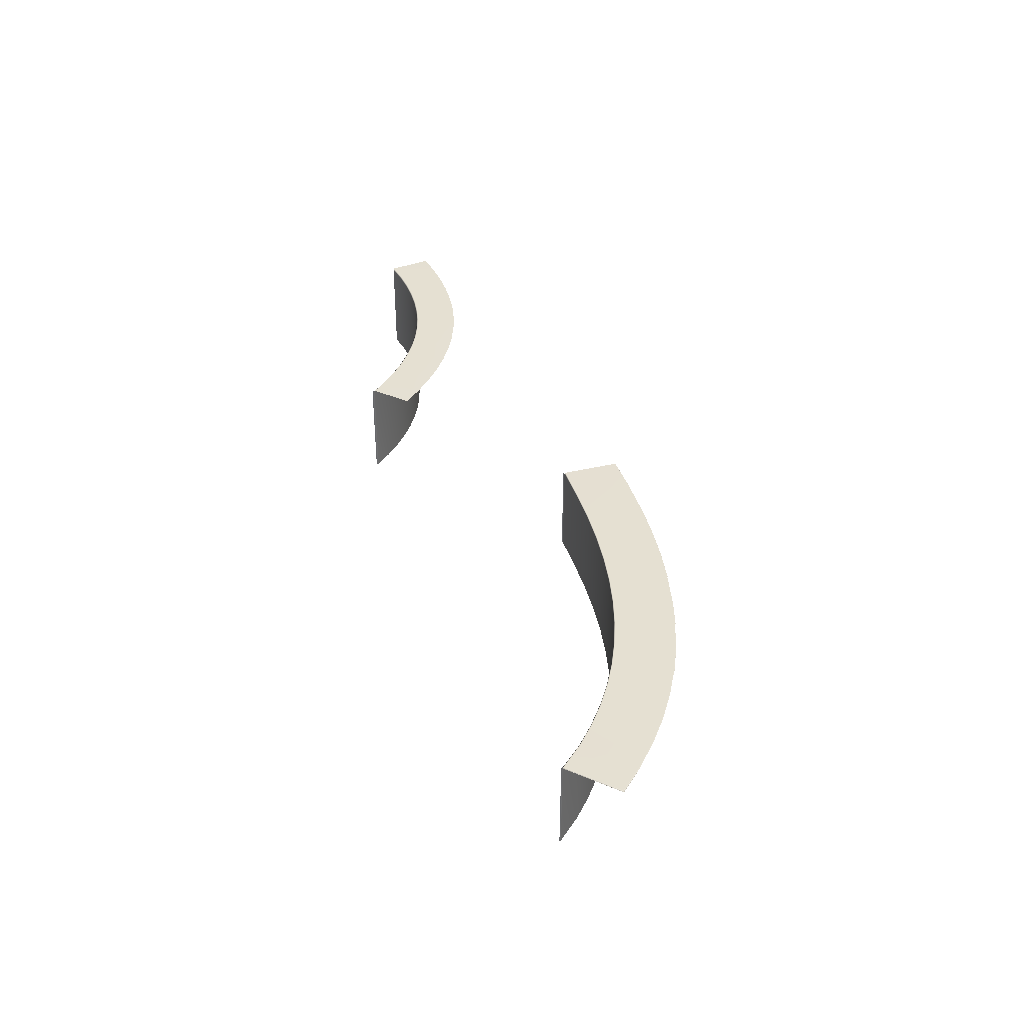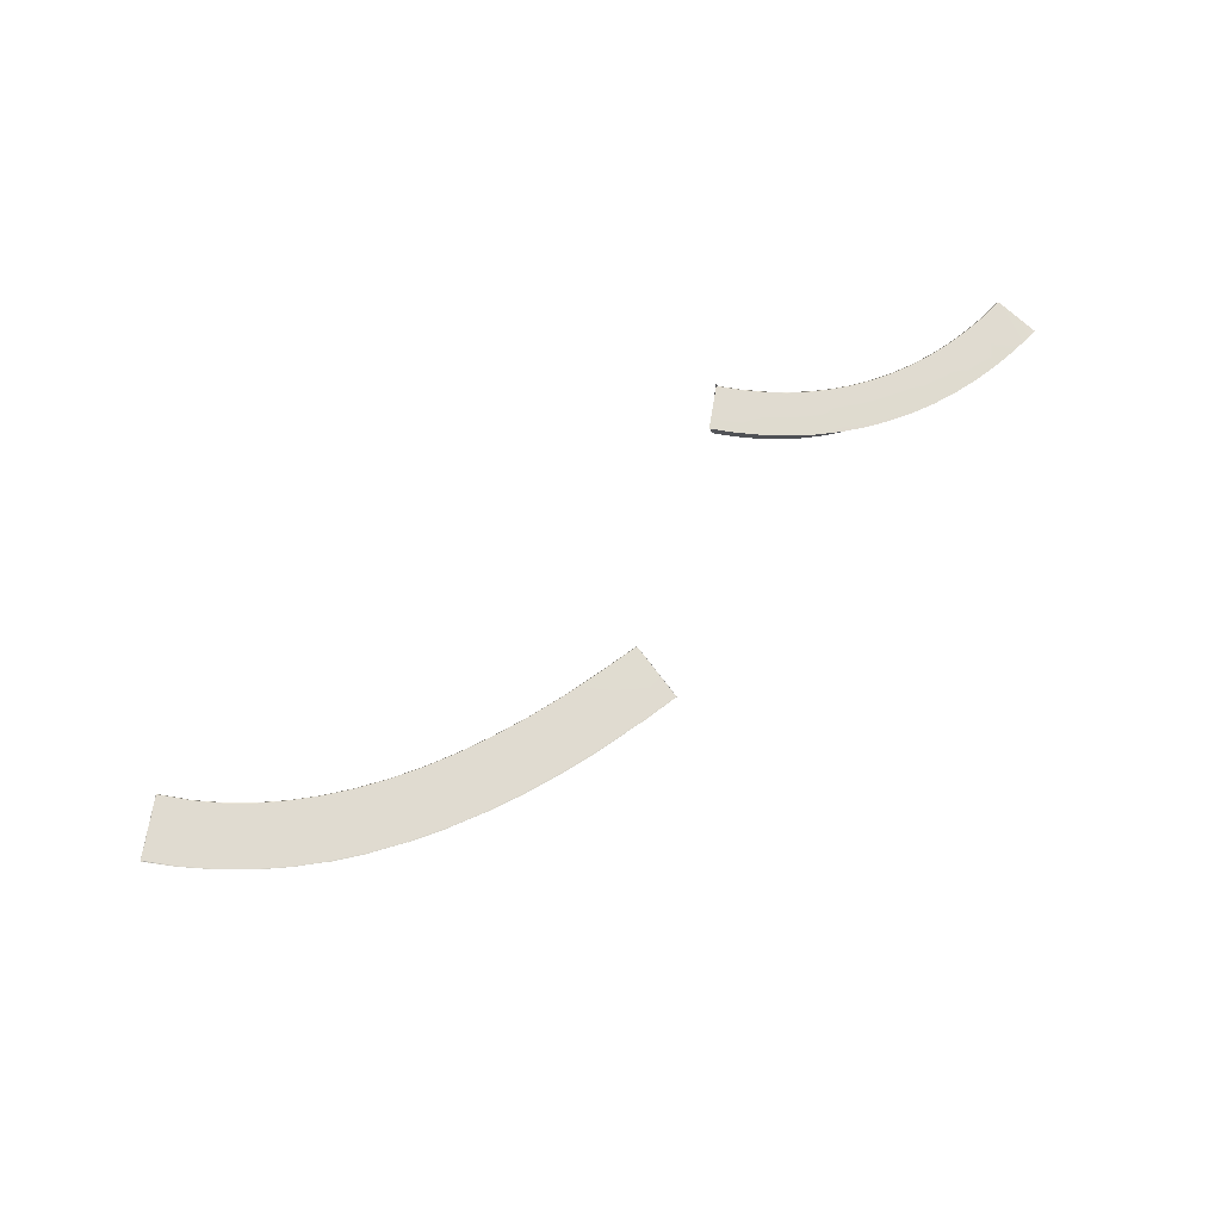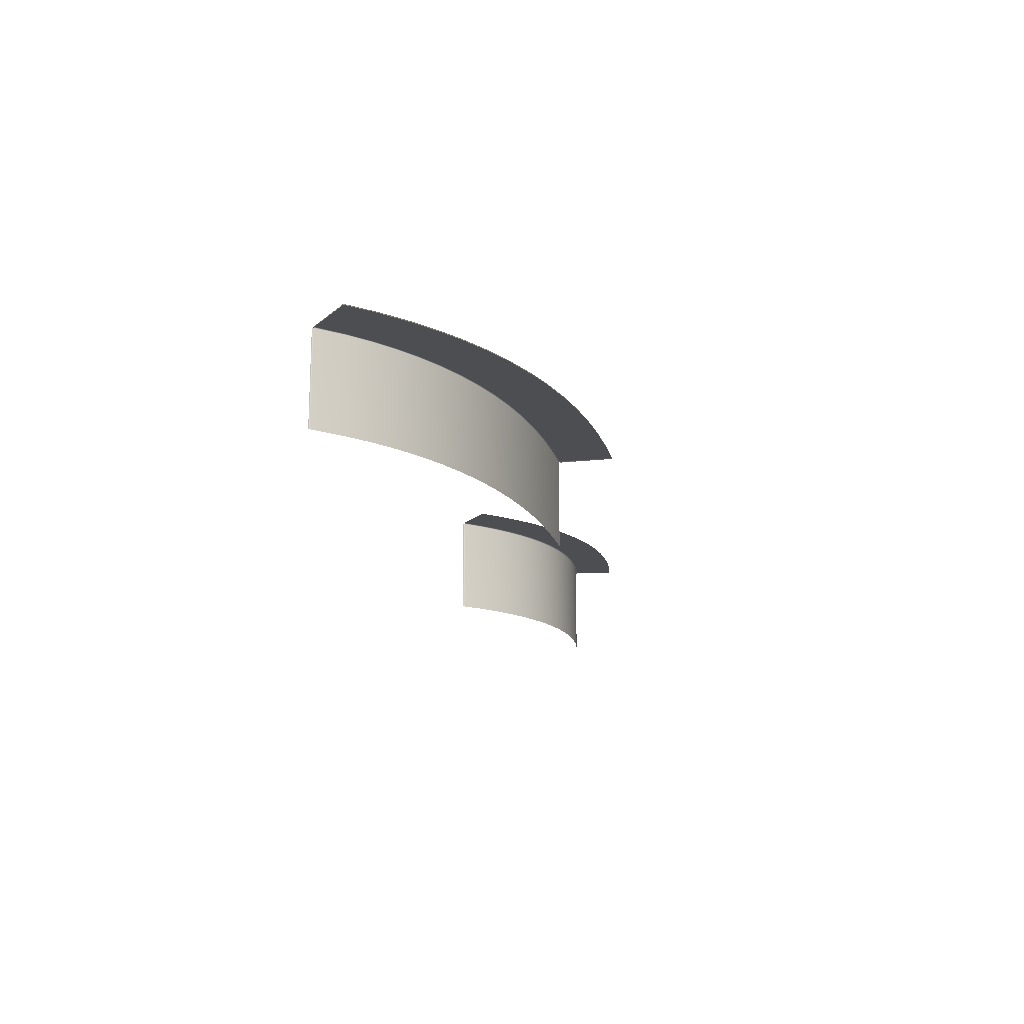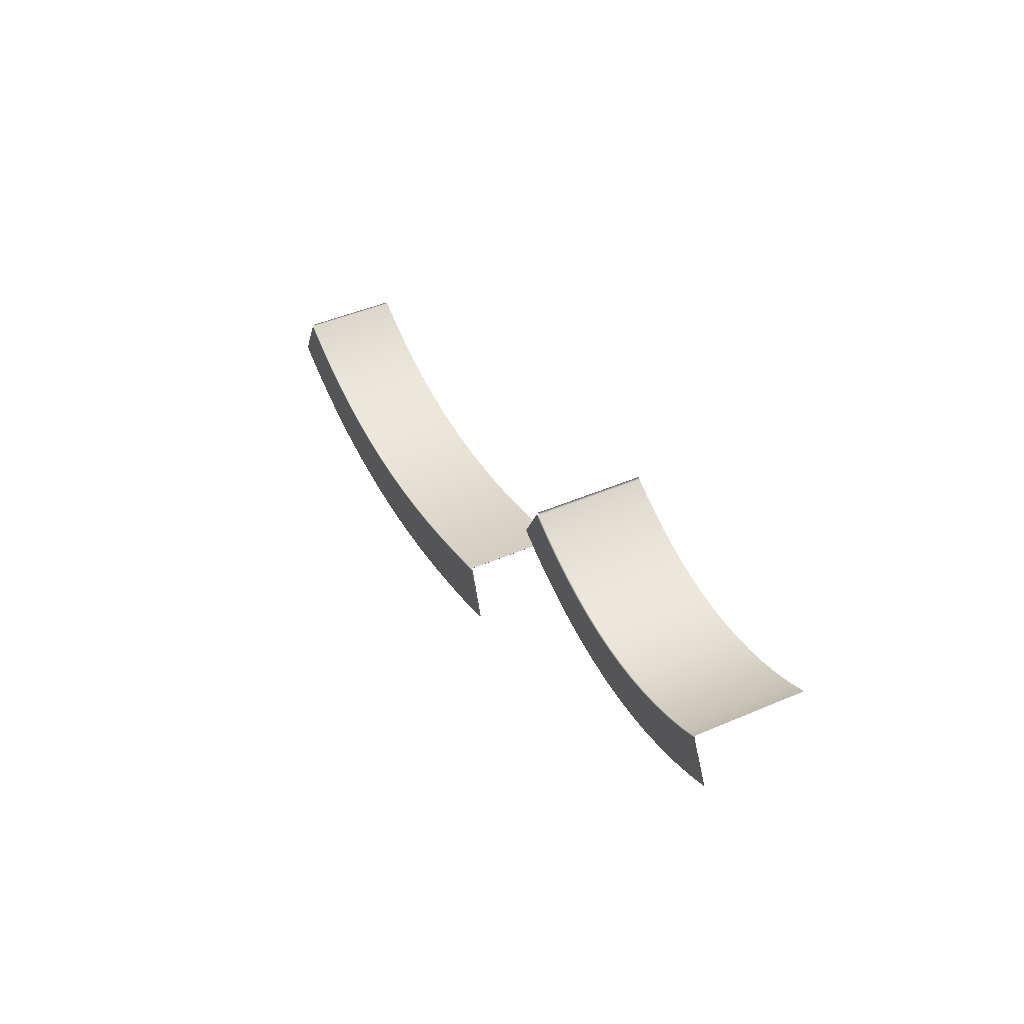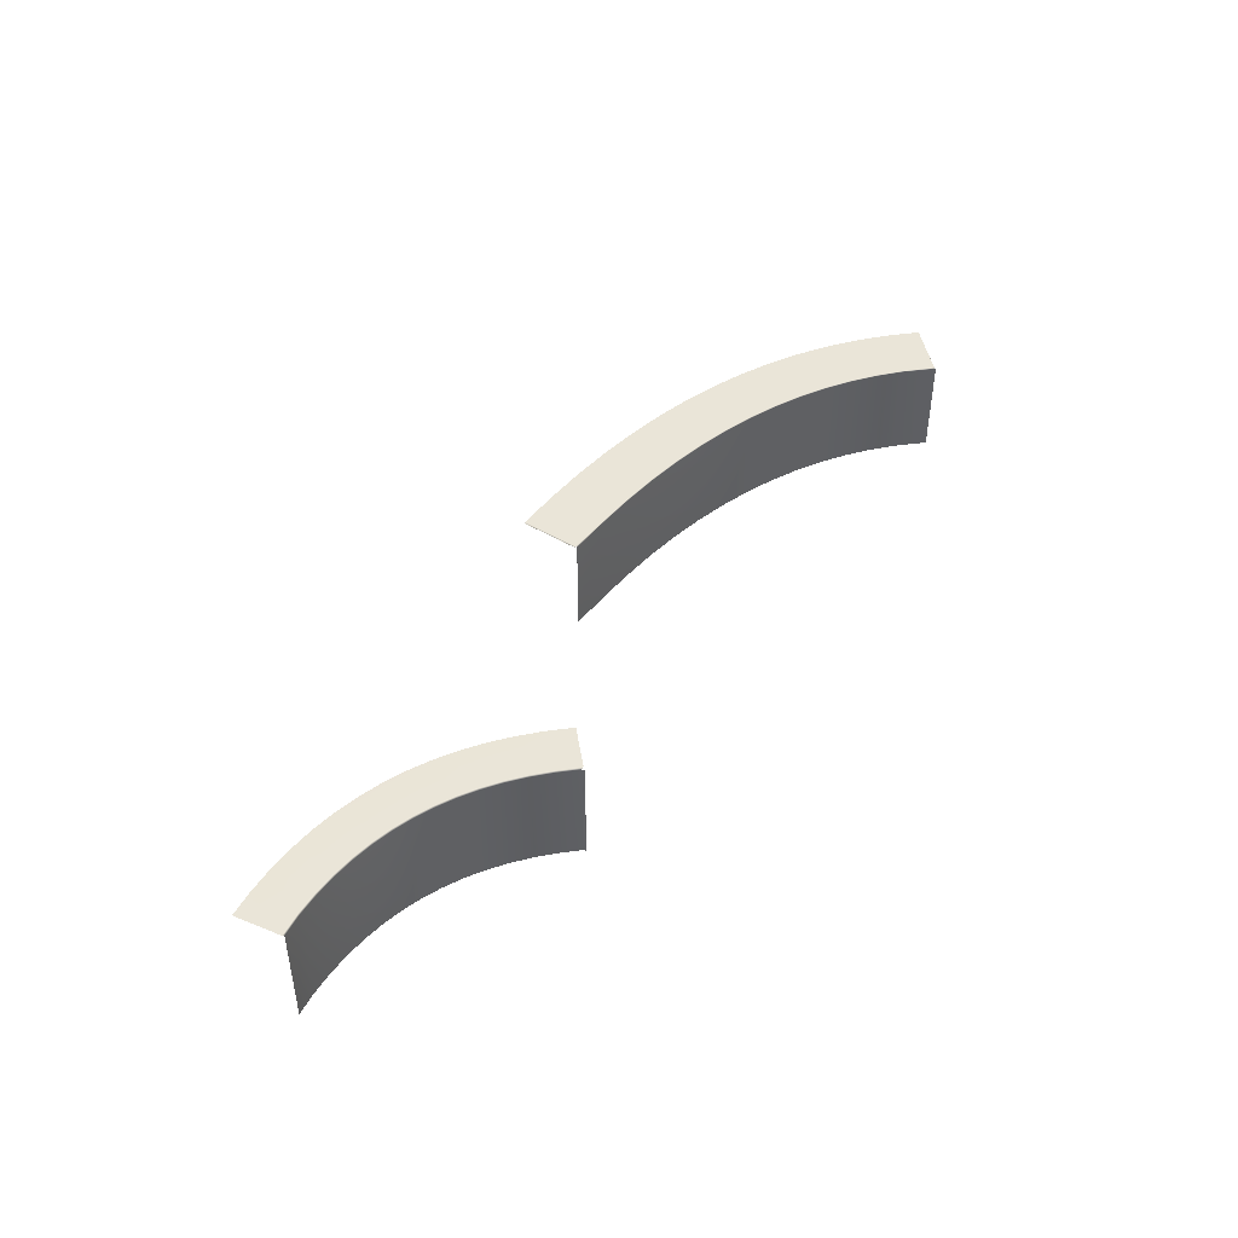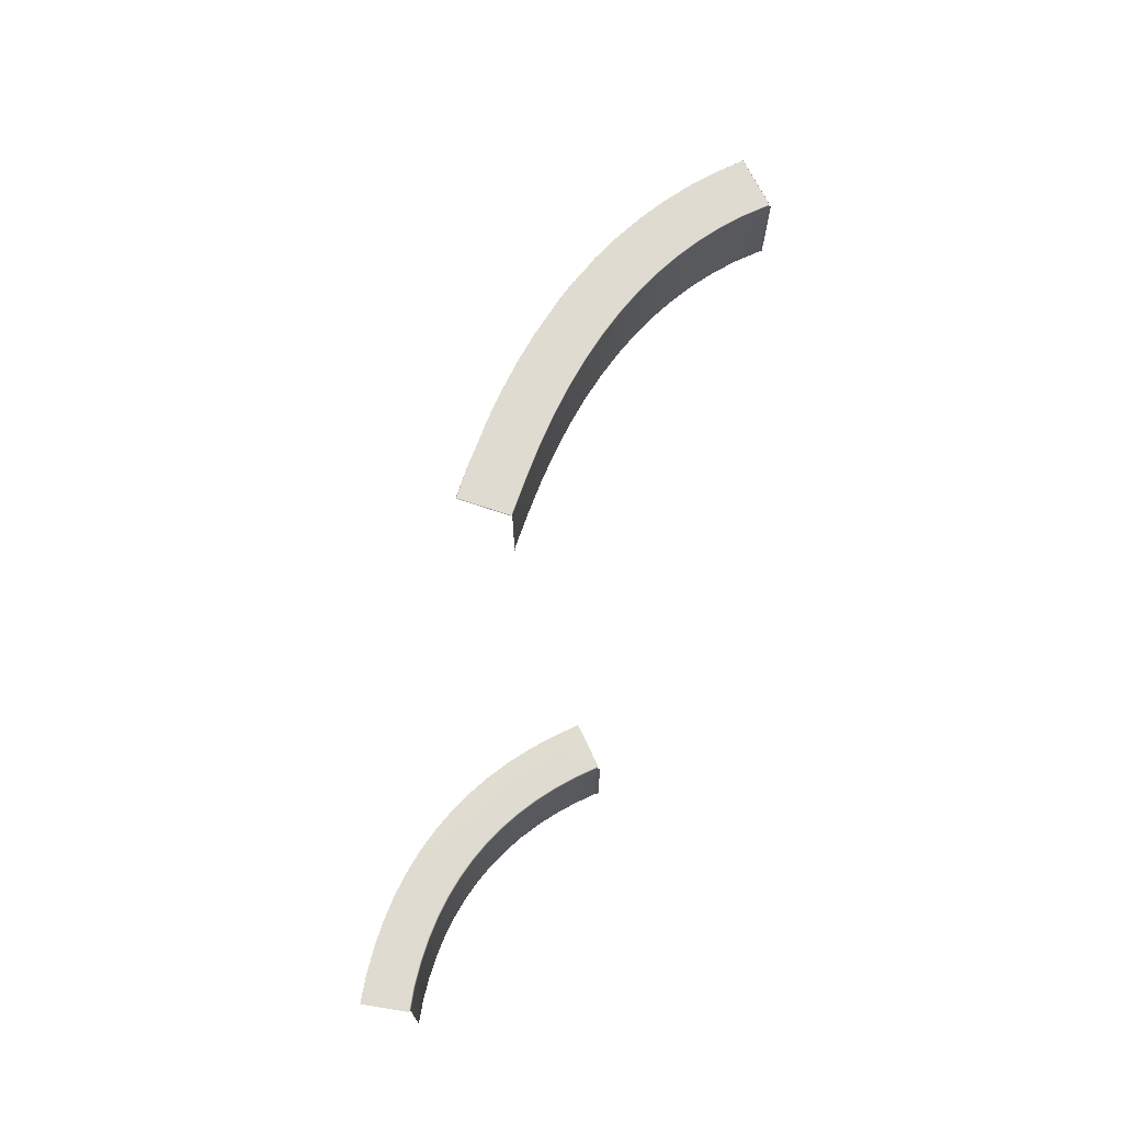
<metadata>
{"format":"obj","ext":"obj","renderer":"f3d","projection":"perspective","resolution":1024,"background":"white","views":[{"elev":37.6,"azim":-88.4,"up":"+Z"},{"elev":69.9,"azim":-18.0,"up":"+Z"},{"elev":-16.9,"azim":-58.7,"up":"+Z"},{"elev":45.5,"azim":63.7,"up":"+Y"},{"elev":44.9,"azim":143.5,"up":"+Z"},{"elev":70.0,"azim":127.4,"up":"+Z"}]}
</metadata>
<code>
o walls_1stfloor_01
v -1.272 -3.556 -19.17
v -1.272 -3.556 -19.71
v 2.064 -2.306 -19.16
v 2.064 -2.306 -19.75
v 1.211 -3.556 -19.71
v 1.211 -3.556 -19.17
v 3.648 -2.314 -19.75
v 3.648 -2.314 -19.16
v 1.317 -3.878 -19.17
v 1.318 -3.877 -19.17
v 1.316 -3.876 -19.17
v 1.214 -3.566 -19.17
v 1.212 -3.567 -19.17
v -0.1667 -4.176 -19.17
v -0.36 -4.17 -19.17
v -0.5483 -4.152 -19.17
v -0.7317 -4.121 -19.17
v -0.9098 -4.078 -19.17
v -1.082 -4.021 -19.17
v -1.25 -3.952 -19.17
v 0.2342 -4.15 -19.17
v 0.03136 -4.169 -19.17
v 1.093 -3.954 -19.17
v 0.8711 -4.021 -19.17
v 3.541 -2.371 -19.16
v 3.541 -2.371 -19.75
v 3.65 -2.603 -19.15
v 3.779 -2.537 -19.15
v 3.661 -2.317 -19.15
v 3.545 -2.379 -19.15
v 3.425 -2.422 -19.16
v 3.425 -2.422 -19.75
v 3.518 -2.66 -19.15
v 3.428 -2.43 -19.15
v 3.309 -2.463 -19.16
v 3.309 -2.463 -19.75
v 3.386 -2.707 -19.15
v 3.312 -2.472 -19.15
v 3.194 -2.495 -19.16
v 3.194 -2.495 -19.75
v 3.253 -2.744 -19.15
v 3.196 -2.504 -19.15
v 3.08 -2.518 -19.16
v 3.08 -2.518 -19.75
v 3.121 -2.77 -19.15
v 3.081 -2.527 -19.15
v 2.967 -2.531 -19.16
v 2.967 -2.531 -19.75
v 2.988 -2.786 -19.15
v 2.967 -2.54 -19.15
v 2.854 -2.536 -19.16
v 2.854 -2.536 -19.75
v 2.855 -2.792 -19.15
v 2.854 -2.545 -19.15
v 2.742 -2.532 -19.16
v 2.742 -2.532 -19.75
v 2.722 -2.787 -19.15
v 2.741 -2.541 -19.15
v 2.63 -2.519 -19.16
v 2.63 -2.519 -19.75
v 2.59 -2.772 -19.15
v 2.628 -2.528 -19.15
v 2.518 -2.497 -19.16
v 2.518 -2.497 -19.75
v 2.459 -2.746 -19.15
v 2.516 -2.506 -19.15
v 2.405 -2.466 -19.16
v 2.405 -2.466 -19.75
v 2.328 -2.71 -19.15
v 2.403 -2.474 -19.15
v 2.293 -2.425 -19.16
v 2.293 -2.425 -19.75
v 2.198 -2.663 -19.15
v 2.29 -2.434 -19.15
v 2.18 -2.376 -19.16
v 2.18 -2.376 -19.75
v 2.069 -2.607 -19.15
v 2.176 -2.384 -19.15
v 2.072 -2.319 -19.16
v 2.072 -2.319 -19.75
v 1.945 -2.542 -19.15
v 2.059 -2.323 -19.15
v 0.9893 -3.635 -19.17
v 1.206 -3.563 -19.17
v 1.206 -3.563 -19.71
v 0.9893 -3.635 -19.71
v 0.991 -3.64 -19.16
v 1.092 -3.952 -19.16
v 1.313 -3.875 -19.16
v 1.21 -3.568 -19.16
v 0.7812 -3.697 -19.17
v 0.7812 -3.697 -19.71
v 0.7827 -3.703 -19.16
v 0.8705 -4.019 -19.16
v 0.5792 -3.749 -19.17
v 0.5792 -3.749 -19.71
v 0.5805 -3.754 -19.16
v 0.6536 -4.074 -19.16
v 0.3834 -3.789 -19.17
v 0.3834 -3.789 -19.71
v 0.3843 -3.794 -19.16
v 0.4414 -4.117 -19.16
v 0.1937 -3.817 -19.17
v 0.1937 -3.817 -19.71
v 0.1943 -3.823 -19.16
v 0.2339 -4.148 -19.16
v 0.01006 -3.834 -19.17
v 0.01006 -3.834 -19.71
v 0.01041 -3.84 -19.16
v 0.03122 -4.167 -19.16
v -0.1674 -3.84 -19.17
v -0.1674 -3.84 -19.71
v -0.1674 -3.846 -19.16
v -0.1667 -4.174 -19.16
v -0.3388 -3.835 -19.17
v -0.3388 -3.835 -19.71
v -0.3392 -3.841 -19.16
v -0.3598 -4.168 -19.16
v -0.5043 -3.819 -19.17
v -0.5043 -3.819 -19.71
v -0.505 -3.825 -19.16
v -0.548 -4.15 -19.16
v -0.6639 -3.792 -19.17
v -0.6639 -3.792 -19.71
v -0.665 -3.798 -19.16
v -0.7312 -4.119 -19.16
v -0.8179 -3.755 -19.17
v -0.8179 -3.755 -19.71
v -0.8194 -3.76 -19.16
v -0.9092 -4.075 -19.16
v -0.9664 -3.706 -19.17
v -0.9664 -3.706 -19.71
v -0.9683 -3.712 -19.16
v -1.082 -4.019 -19.16
v -1.11 -3.647 -19.17
v -1.11 -3.647 -19.71
v -1.112 -3.652 -19.16
v -1.249 -3.95 -19.16
v -1.272 -3.568 -19.16
v -1.421 -3.863 -19.16
v -1.267 -3.564 -19.71
v -1.267 -3.564 -19.17
v 2.072 -2.319 -19.75
v 2.072 -2.319 -19.16
v 1.211 -3.566 -19.17
v 1.206 -3.563 -19.17
v 1.206 -3.563 -19.71
v -1.272 -3.566 -19.17
v -1.267 -3.564 -19.71
v -1.267 -3.564 -19.17
v 1.316 -3.876 -19.17
v 1.212 -3.567 -19.17
v 0.6541 -4.076 -19.17
v 0.4418 -4.119 -19.17
v -1.274 -3.567 -19.17
v -1.424 -3.864 -19.17
v 1.212 -3.566 -19.17
v -1.274 -3.566 -19.17
v -1.275 -3.565 -19.17
v 1.093 -3.954 -19.17
v 1.093 -3.956 -19.17
v 0.6541 -4.076 -19.17
v 0.6542 -4.078 -19.17
v 0.8715 -4.023 -19.17
v 0.8711 -4.021 -19.17
v 0.4418 -4.119 -19.17
v 0.442 -4.121 -19.17
v 0.2342 -4.15 -19.17
v 0.2342 -4.152 -19.17
v -0.1667 -4.176 -19.17
v -0.1668 -4.178 -19.17
v 0.0315 -4.171 -19.17
v 0.03136 -4.169 -19.17
v -0.5483 -4.152 -19.17
v -0.5486 -4.154 -19.17
v -0.36 -4.172 -19.17
v -0.36 -4.17 -19.17
v -1.427 -3.866 -19.17
v -1.25 -3.954 -19.17
v -1.274 -3.567 -19.17
v -1.275 -3.565 -19.17
f 25 8 7
f 7 26 25
f 27 28 29
f 29 30 27
f 31 25 26
f 26 32 31
f 33 27 30
f 30 34 33
f 35 31 32
f 32 36 35
f 37 33 34
f 34 38 37
f 39 35 36
f 36 40 39
f 41 37 38
f 38 42 41
f 43 39 40
f 40 44 43
f 45 41 42
f 42 46 45
f 47 43 44
f 44 48 47
f 49 45 46
f 46 50 49
f 51 47 48
f 48 52 51
f 53 49 50
f 50 54 53
f 55 51 52
f 52 56 55
f 57 53 54
f 54 58 57
f 59 55 56
f 56 60 59
f 61 57 58
f 58 62 61
f 63 59 60
f 60 64 63
f 65 61 62
f 62 66 65
f 67 63 64
f 64 68 67
f 69 65 66
f 66 70 69
f 71 67 68
f 68 72 71
f 73 69 70
f 70 74 73
f 75 71 72
f 72 76 75
f 77 73 74
f 74 78 77
f 79 75 76
f 76 80 79
f 81 77 78
f 78 82 81
f 83 84 85
f 85 86 83
f 87 88 89
f 89 90 87
f 91 83 86
f 86 92 91
f 93 94 88
f 88 87 93
f 95 91 92
f 92 96 95
f 97 98 94
f 94 93 97
f 99 95 96
f 96 100 99
f 101 102 98
f 98 97 101
f 103 99 100
f 100 104 103
f 105 106 102
f 102 101 105
f 107 103 104
f 104 108 107
f 109 110 106
f 106 105 109
f 111 107 108
f 108 112 111
f 113 114 110
f 110 109 113
f 115 111 112
f 112 116 115
f 117 118 114
f 114 113 117
f 119 115 116
f 116 120 119
f 121 122 118
f 118 117 121
f 123 119 120
f 120 124 123
f 125 126 122
f 122 121 125
f 127 123 124
f 124 128 127
f 129 130 126
f 126 125 129
f 131 127 128
f 128 132 131
f 133 134 130
f 130 129 133
f 135 131 132
f 132 136 135
f 137 138 134
f 134 133 137
f 137 139 140
f 140 138 137
f 136 141 142
f 142 135 136
f 25 30 29
f 29 8 25
f 31 34 30
f 30 25 31
f 35 38 34
f 34 31 35
f 39 42 38
f 38 35 39
f 43 46 42
f 42 39 43
f 47 50 46
f 46 43 47
f 51 54 50
f 50 47 51
f 55 58 54
f 54 51 55
f 59 62 58
f 58 55 59
f 63 66 62
f 62 59 63
f 67 70 66
f 66 63 67
f 71 74 70
f 70 67 71
f 75 78 74
f 74 71 75
f 143 4 3
f 3 144 143
f 79 82 78
f 78 75 79
f 87 90 145
f 87 145 84
f 83 87 84
f 146 6 5
f 5 147 146
f 91 93 87
f 87 83 91
f 95 97 93
f 93 91 95
f 99 101 97
f 97 95 99
f 103 105 101
f 101 99 103
f 107 109 105
f 105 103 107
f 111 113 109
f 109 107 111
f 115 117 113
f 113 111 115
f 119 121 117
f 117 115 119
f 123 125 121
f 121 119 123
f 127 129 125
f 125 123 127
f 131 133 129
f 129 127 131
f 135 137 133
f 133 131 135
f 148 139 137
f 142 148 137
f 142 137 135
f 149 2 1
f 1 150 149
f 151 89 88
f 88 23 151
f 152 90 89
f 89 151 152
f 23 88 94
f 94 24 23
f 24 94 98
f 98 153 24
f 153 98 102
f 102 154 153
f 154 102 106
f 106 21 154
f 21 106 110
f 110 22 21
f 22 110 114
f 114 14 22
f 14 114 118
f 118 15 14
f 15 118 122
f 122 16 15
f 16 122 126
f 126 17 16
f 17 126 130
f 130 18 17
f 18 130 134
f 134 19 18
f 19 134 138
f 138 20 19
f 140 139 155
f 155 156 140
f 140 156 20
f 20 138 140
f 90 152 157
f 157 145 90
f 148 158 155
f 155 139 148
f 155 158 159
f 160 161 9
f 9 11 160
f 11 10 12
f 12 13 11
f 162 163 164
f 164 165 162
f 166 167 163
f 163 162 166
f 168 169 167
f 167 166 168
f 170 171 172
f 172 173 170
f 174 175 176
f 176 177 174
f 156 178 179
f 179 20 156
f 180 181 178
f 178 156 180

</code>
